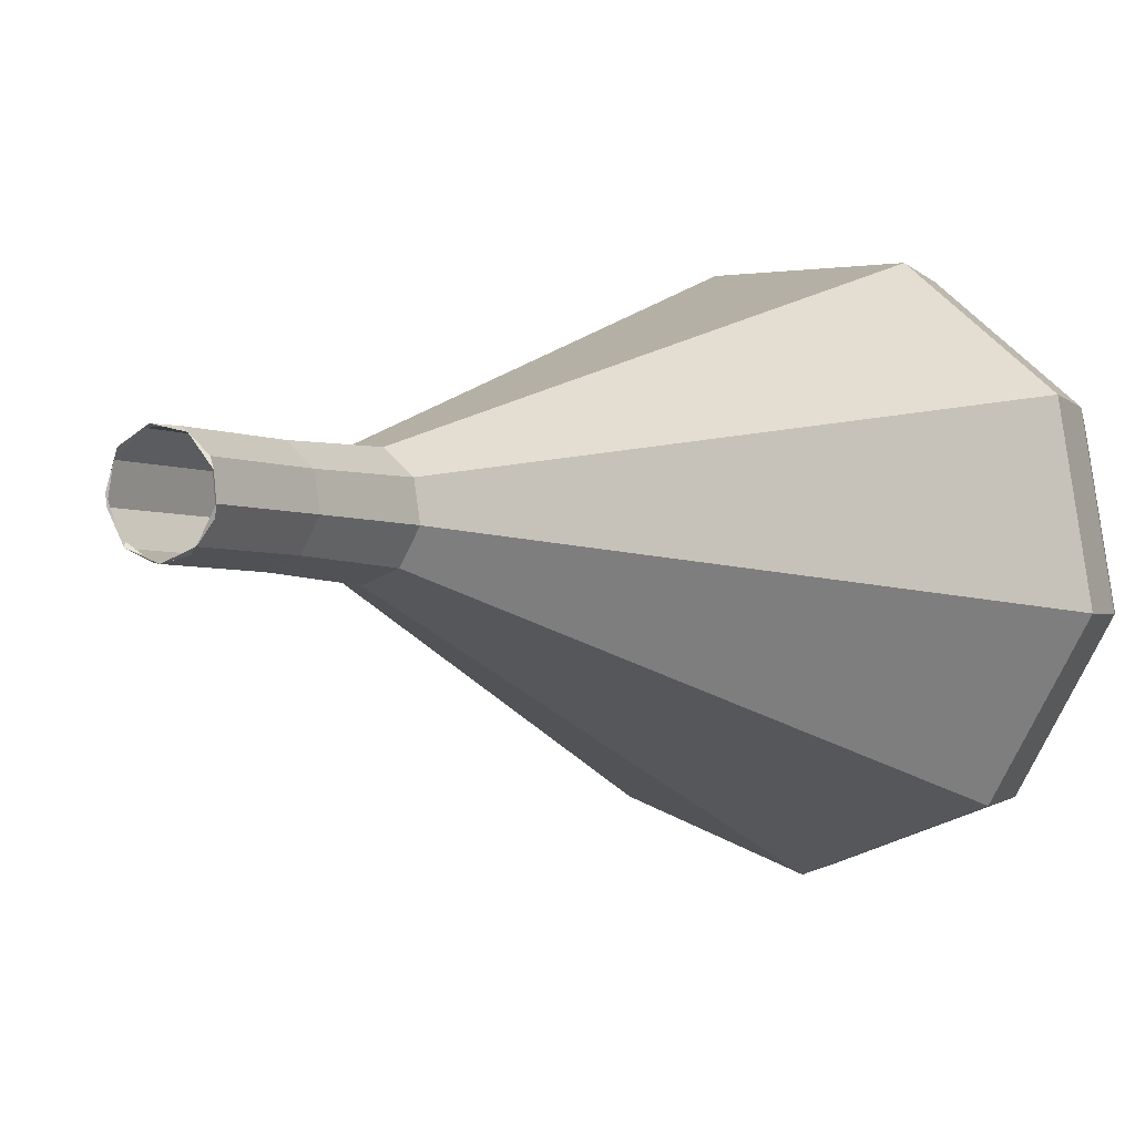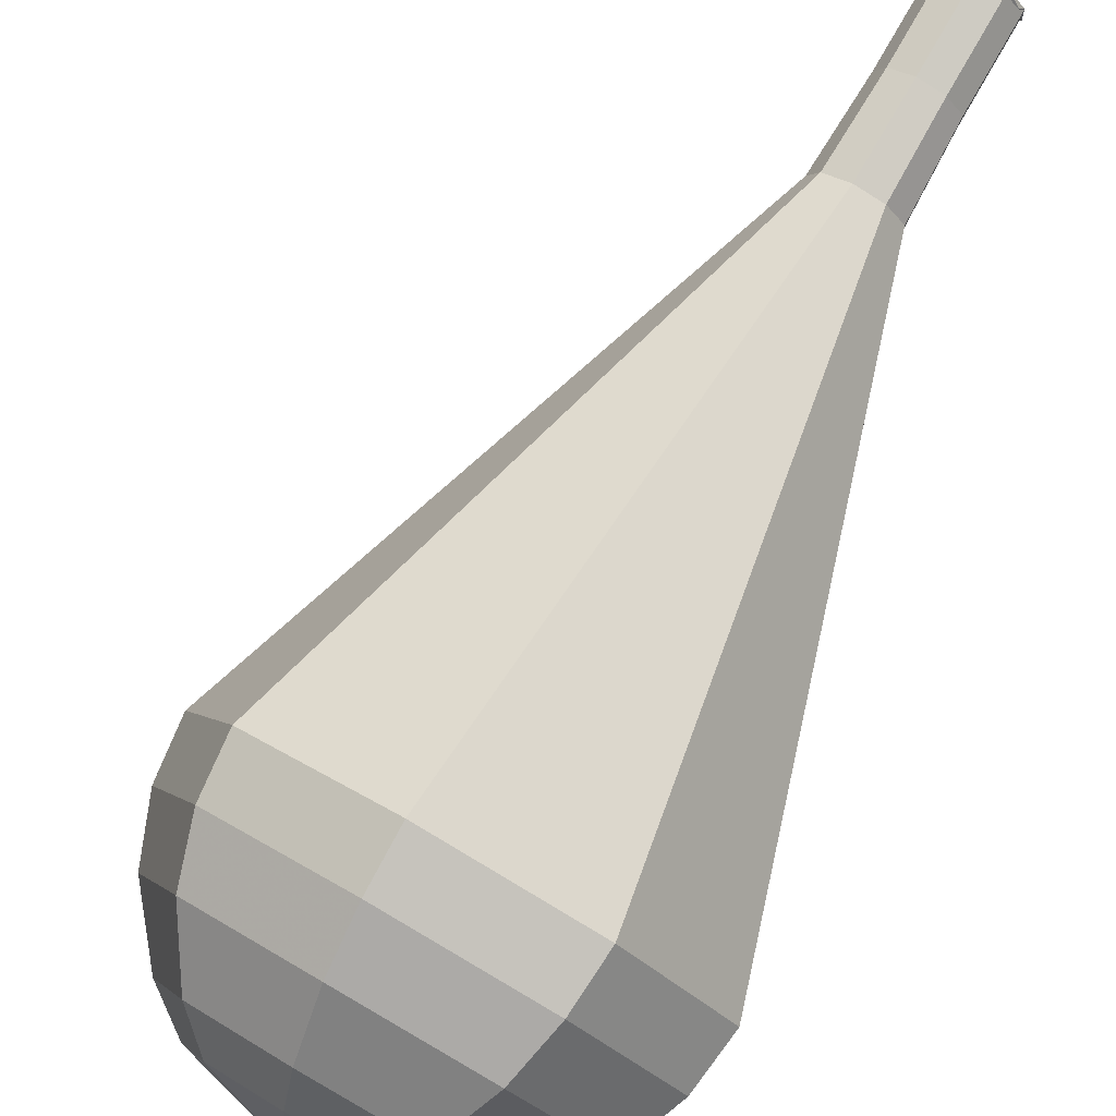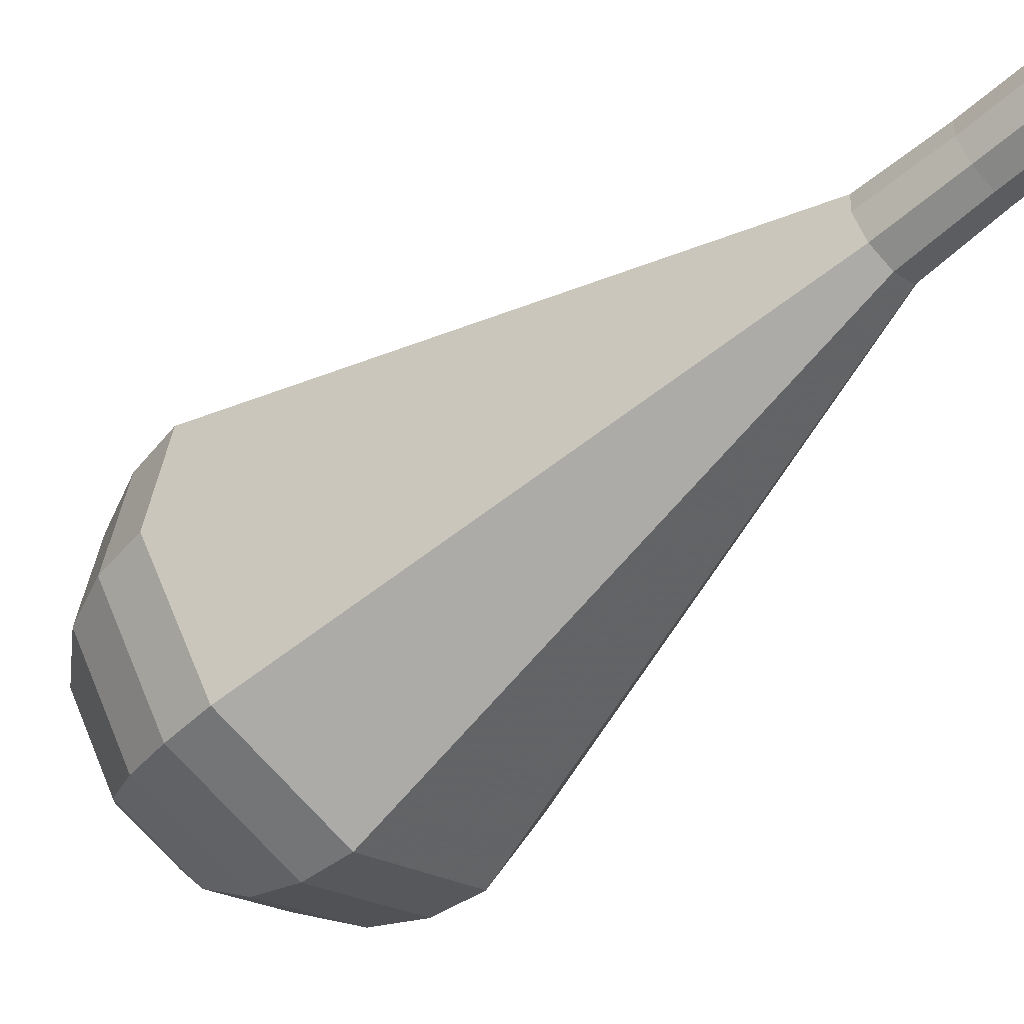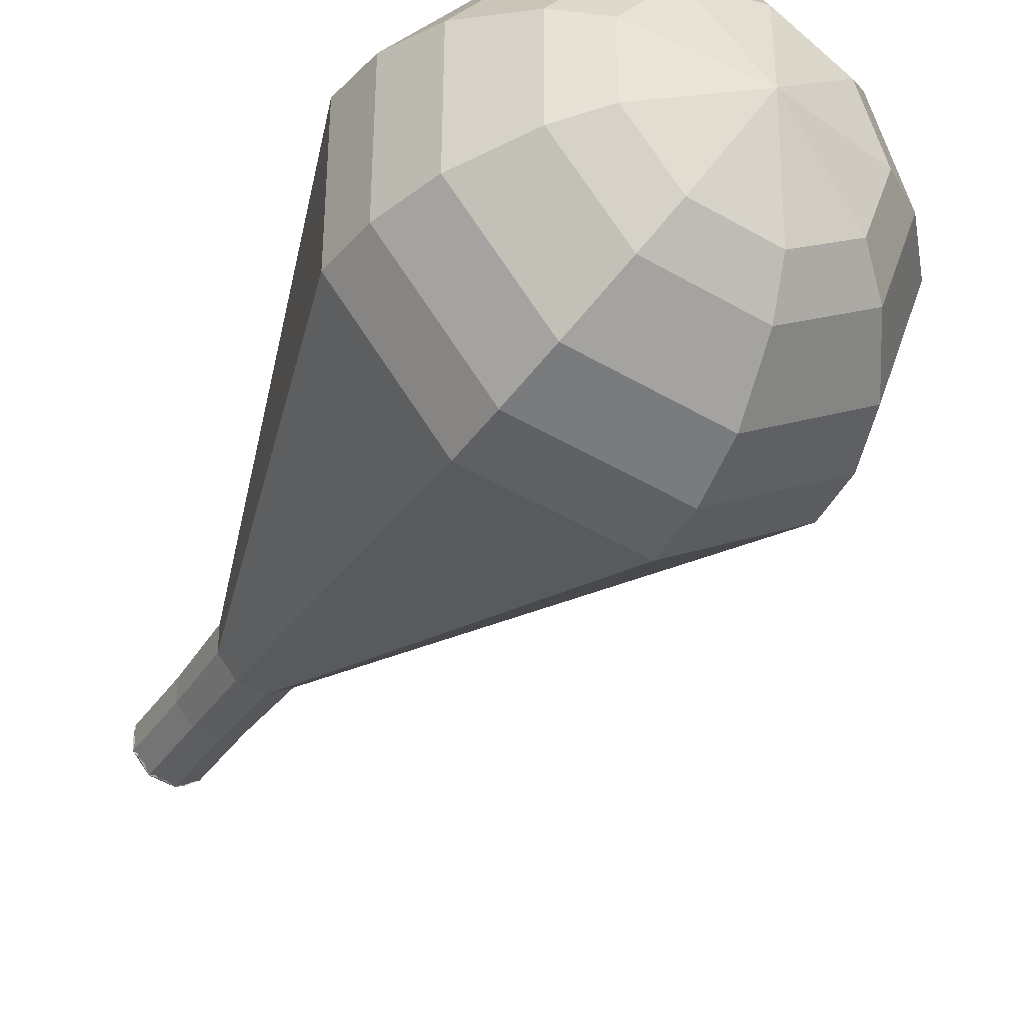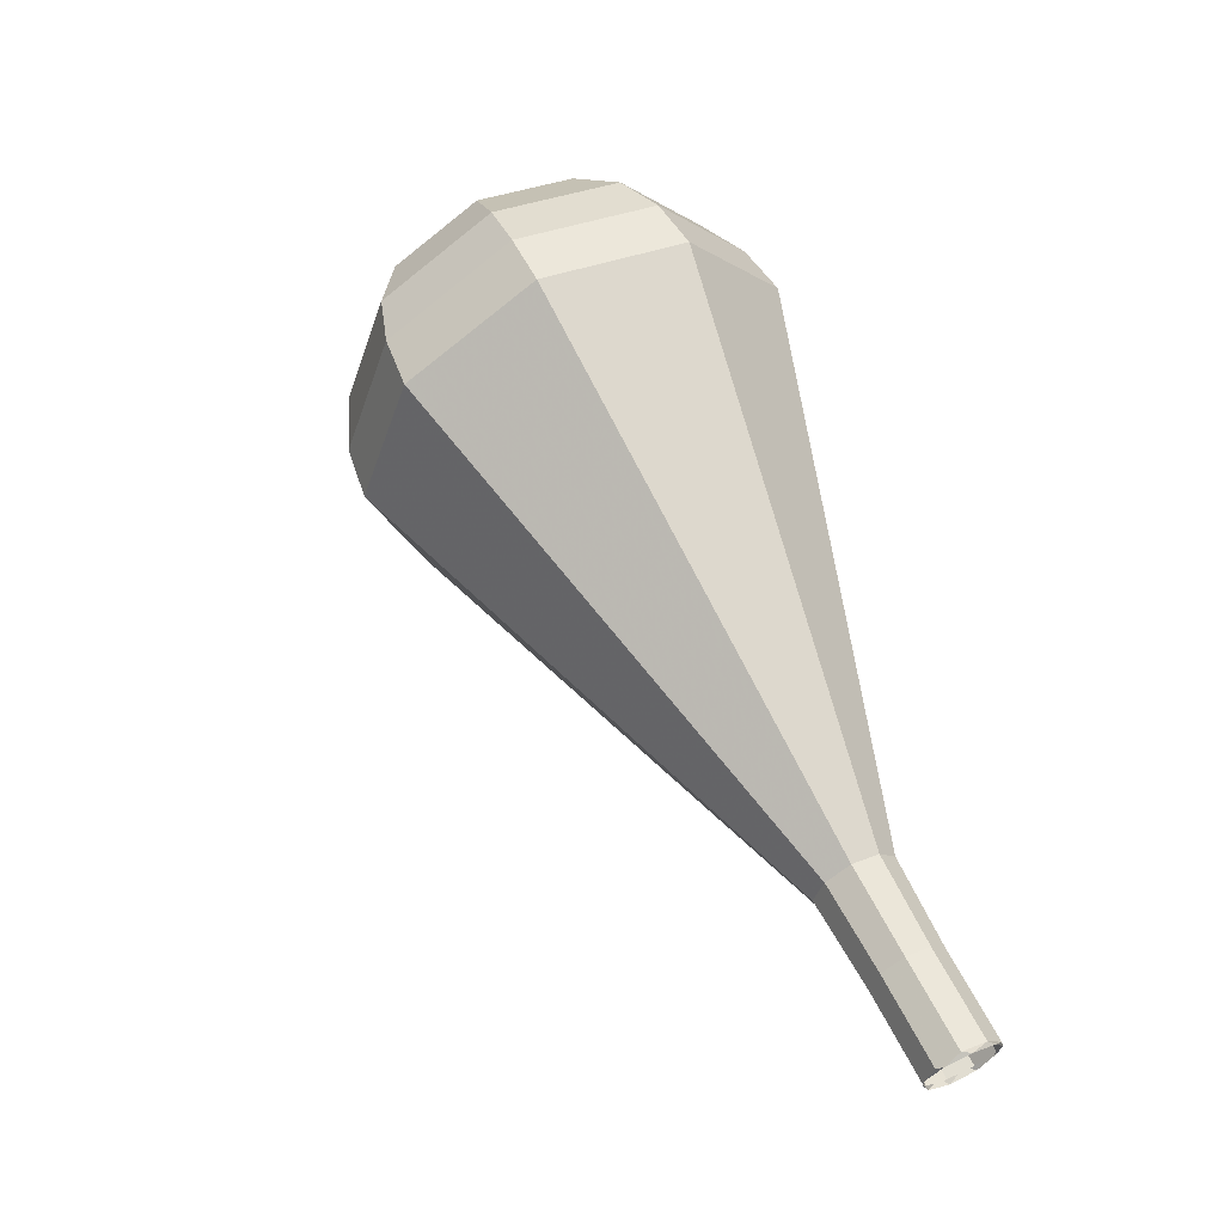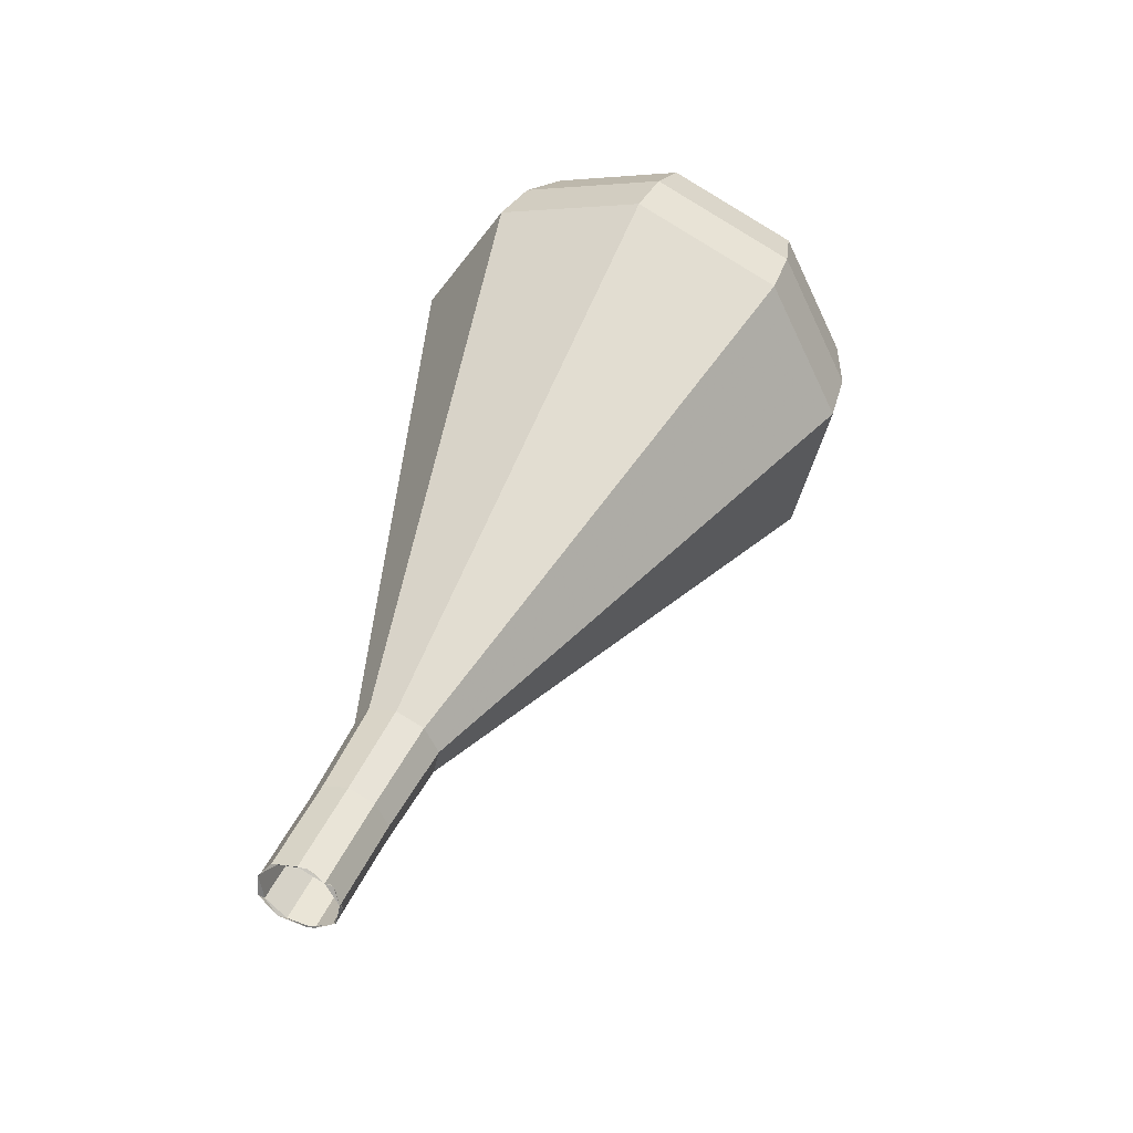
<metadata>
{"format":"obj","ext":"obj","renderer":"f3d","projection":"perspective","resolution":1024,"background":"white","views":[{"elev":26.1,"azim":-128.8,"up":"+Y"},{"elev":-71.1,"azim":162.5,"up":"+Y"},{"elev":-15.8,"azim":143.5,"up":"+Y"},{"elev":-63.4,"azim":-16.5,"up":"+Y"},{"elev":-17.6,"azim":147.7,"up":"+Z"},{"elev":-28.7,"azim":-97.8,"up":"+Z"}]}
</metadata>
<code>
g tube1
v 113 127.3 161.6
v 113.7 127 161.2
v 114.5 127.3 161
v 115 128 161.1
v 115 128.8 161.4
v 114.4 129.3 161.7
v 113.6 129.3 162
v 112.9 128.8 162.1
v 112.7 128.1 161.9
v 113 127.3 161.6
v 112.8 127.6 161.6
v 113.4 127.1 161.2
v 114.2 127.2 161
v 114.9 127.7 161
v 115.1 128.5 161.3
v 114.7 129.1 161.8
v 113.9 129.3 162.1
v 113.1 129 162.2
v 112.7 128.3 161.9
v 112.8 127.6 161.6
v 113.6 126.3 164.2
v 114.2 125.8 163.8
v 115 125.9 163.6
v 115.7 126.4 163.7
v 115.8 127.2 164
v 115.5 127.9 164.4
v 114.7 128.1 164.8
v 113.9 127.7 164.8
v 113.5 127 164.6
v 113.6 126.3 164.2
v 114.2 125 166.9
v 114.9 124.5 166.5
v 115.8 124.5 166.3
v 116.5 125.1 166.3
v 116.7 126 166.7
v 116.3 126.7 167.1
v 115.5 126.9 167.5
v 114.6 126.5 167.6
v 114.1 125.8 167.3
v 114.2 125 166.9
v 114.1 123.2 169.6
v 115.3 122.3 168.9
v 116.9 122.4 168.5
v 118.1 123.4 168.6
v 118.5 124.9 169.2
v 117.7 126.2 170
v 116.3 126.6 170.6
v 114.8 125.9 170.7
v 113.9 124.6 170.3
v 114.1 123.2 169.6
v 114 121.4 172.3
v 115.7 120.1 171.2
v 117.9 120.3 170.6
v 119.7 121.8 170.8
v 120.2 123.9 171.7
v 119.2 125.6 172.8
v 117.1 126.2 173.7
v 114.9 125.3 173.9
v 113.7 123.4 173.3
v 114 121.4 172.3
v 113.8 117.7 177.6
v 116.5 115.8 175.9
v 120.1 116 175
v 122.9 118.4 175.3
v 123.7 121.8 176.7
v 122 124.6 178.5
v 118.7 125.5 179.9
v 115.2 124.1 180.2
v 113.3 121 179.3
v 113.8 117.7 177.6
v 113.6 114.1 183
v 117.2 111.4 180.7
v 122.2 111.8 179.4
v 126.1 115.1 179.8
v 127.2 119.7 181.8
v 124.9 123.5 184.2
v 120.3 124.8 186.2
v 115.6 122.9 186.6
v 112.9 118.7 185.3
v 113.6 114.1 183
v 114.2 113.5 184.6
v 117.8 110.9 182.4
v 122.6 111.2 181.2
v 126.4 114.4 181.6
v 127.4 118.9 183.4
v 125.2 122.6 185.8
v 120.8 123.8 187.7
v 116.2 121.9 188.1
v 113.6 117.9 186.9
v 114.2 113.5 184.6
v 115.4 113.1 186.3
v 118.5 110.7 184.3
v 122.8 111.1 183.2
v 126.3 113.9 183.5
v 127.2 117.9 185.2
v 125.2 121.2 187.4
v 121.2 122.3 189
v 117.1 120.7 189.4
v 114.8 117 188.3
v 115.4 113.1 186.3
v 117.2 113.1 187.9
v 119.6 111.3 186.4
v 122.9 111.6 185.5
v 125.5 113.7 185.8
v 126.2 116.8 187.1
v 124.6 119.3 188.7
v 121.6 120.2 190
v 118.5 118.9 190.3
v 116.7 116.1 189.5
v 117.2 113.1 187.9
v 118.5 113.4 188.7
v 120.3 112.1 187.6
v 122.7 112.3 187
v 124.6 113.8 187.2
v 125.1 116.1 188.1
v 124 118 189.3
v 121.8 118.6 190.3
v 119.5 117.6 190.5
v 118.2 115.6 189.9
v 118.5 113.4 188.7
v 121.9 114.9 189.6
v 121.9 114.9 189.6
v 121.9 114.9 189.6
v 121.9 114.9 189.6
v 121.9 114.9 189.6
v 121.9 114.9 189.6
v 121.9 114.9 189.6
v 121.9 114.9 189.6
v 121.9 114.9 189.6
v 121.9 114.9 189.6
f 1 2 12
f 12 11 1
f 2 3 13
f 13 12 2
f 3 4 14
f 14 13 3
f 4 5 15
f 15 14 4
f 5 6 16
f 16 15 5
f 6 7 17
f 17 16 6
f 7 8 18
f 18 17 7
f 8 9 19
f 19 18 8
f 9 10 20
f 20 19 9
f 11 12 22
f 22 21 11
f 12 13 23
f 23 22 12
f 13 14 24
f 24 23 13
f 14 15 25
f 25 24 14
f 15 16 26
f 26 25 15
f 16 17 27
f 27 26 16
f 17 18 28
f 28 27 17
f 18 19 29
f 29 28 18
f 19 20 30
f 30 29 19
f 21 22 32
f 32 31 21
f 22 23 33
f 33 32 22
f 23 24 34
f 34 33 23
f 24 25 35
f 35 34 24
f 25 26 36
f 36 35 25
f 26 27 37
f 37 36 26
f 27 28 38
f 38 37 27
f 28 29 39
f 39 38 28
f 29 30 40
f 40 39 29
f 31 32 42
f 42 41 31
f 32 33 43
f 43 42 32
f 33 34 44
f 44 43 33
f 34 35 45
f 45 44 34
f 35 36 46
f 46 45 35
f 36 37 47
f 47 46 36
f 37 38 48
f 48 47 37
f 38 39 49
f 49 48 38
f 39 40 50
f 50 49 39
f 41 42 52
f 52 51 41
f 42 43 53
f 53 52 42
f 43 44 54
f 54 53 43
f 44 45 55
f 55 54 44
f 45 46 56
f 56 55 45
f 46 47 57
f 57 56 46
f 47 48 58
f 58 57 47
f 48 49 59
f 59 58 48
f 49 50 60
f 60 59 49
f 51 52 62
f 62 61 51
f 52 53 63
f 63 62 52
f 53 54 64
f 64 63 53
f 54 55 65
f 65 64 54
f 55 56 66
f 66 65 55
f 56 57 67
f 67 66 56
f 57 58 68
f 68 67 57
f 58 59 69
f 69 68 58
f 59 60 70
f 70 69 59
f 61 62 72
f 72 71 61
f 62 63 73
f 73 72 62
f 63 64 74
f 74 73 63
f 64 65 75
f 75 74 64
f 65 66 76
f 76 75 65
f 66 67 77
f 77 76 66
f 67 68 78
f 78 77 67
f 68 69 79
f 79 78 68
f 69 70 80
f 80 79 69
f 71 72 82
f 82 81 71
f 72 73 83
f 83 82 72
f 73 74 84
f 84 83 73
f 74 75 85
f 85 84 74
f 75 76 86
f 86 85 75
f 76 77 87
f 87 86 76
f 77 78 88
f 88 87 77
f 78 79 89
f 89 88 78
f 79 80 90
f 90 89 79
f 81 82 92
f 92 91 81
f 82 83 93
f 93 92 82
f 83 84 94
f 94 93 83
f 84 85 95
f 95 94 84
f 85 86 96
f 96 95 85
f 86 87 97
f 97 96 86
f 87 88 98
f 98 97 87
f 88 89 99
f 99 98 88
f 89 90 100
f 100 99 89
f 91 92 102
f 102 101 91
f 92 93 103
f 103 102 92
f 93 94 104
f 104 103 93
f 94 95 105
f 105 104 94
f 95 96 106
f 106 105 95
f 96 97 107
f 107 106 96
f 97 98 108
f 108 107 97
f 98 99 109
f 109 108 98
f 99 100 110
f 110 109 99
f 101 102 112
f 112 111 101
f 102 103 113
f 113 112 102
f 103 104 114
f 114 113 103
f 104 105 115
f 115 114 104
f 105 106 116
f 116 115 105
f 106 107 117
f 117 116 106
f 107 108 118
f 118 117 107
f 108 109 119
f 119 118 108
f 109 110 120
f 120 119 109
f 111 112 122
f 122 121 111
f 112 113 123
f 123 122 112
f 113 114 124
f 124 123 113
f 114 115 125
f 125 124 114
f 115 116 126
f 126 125 115
f 116 117 127
f 127 126 116
f 117 118 128
f 128 127 117
f 118 119 129
f 129 128 118
f 119 120 130
f 130 129 119
g

</code>
